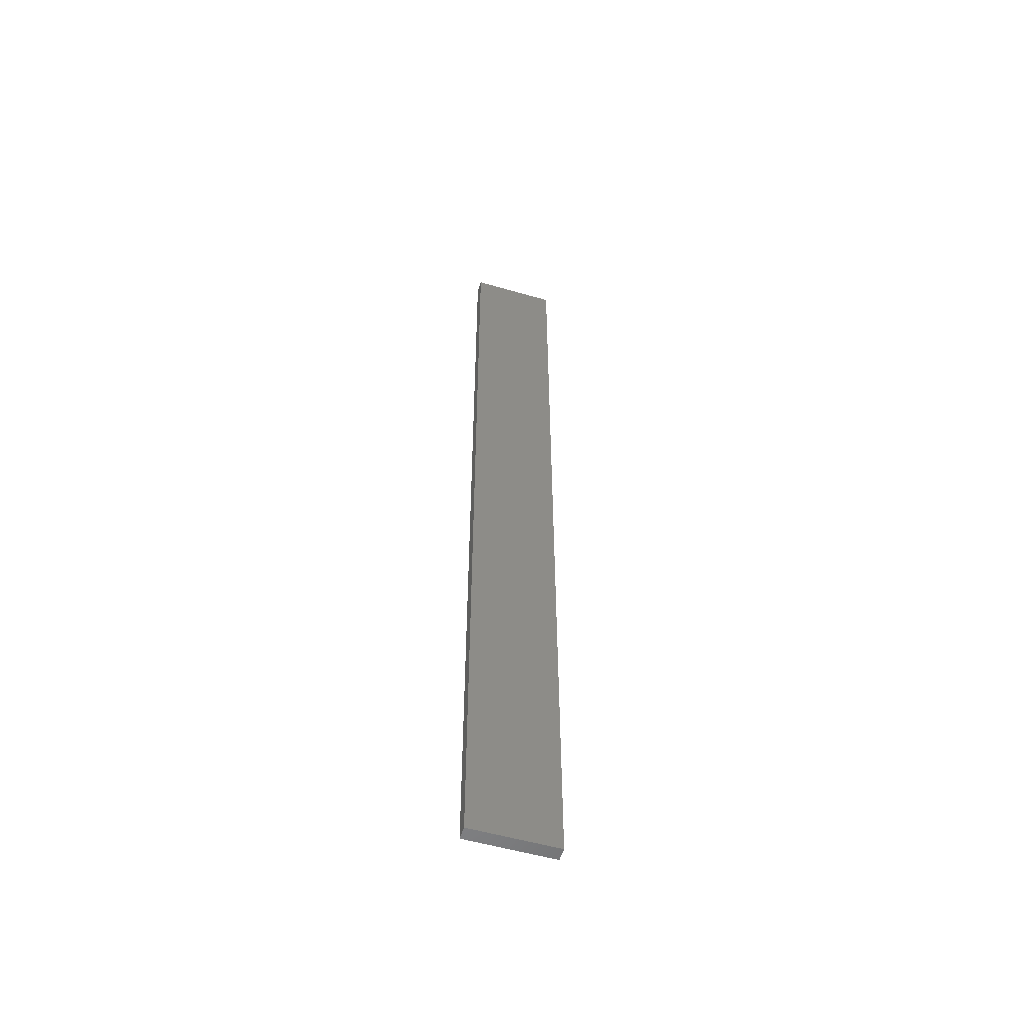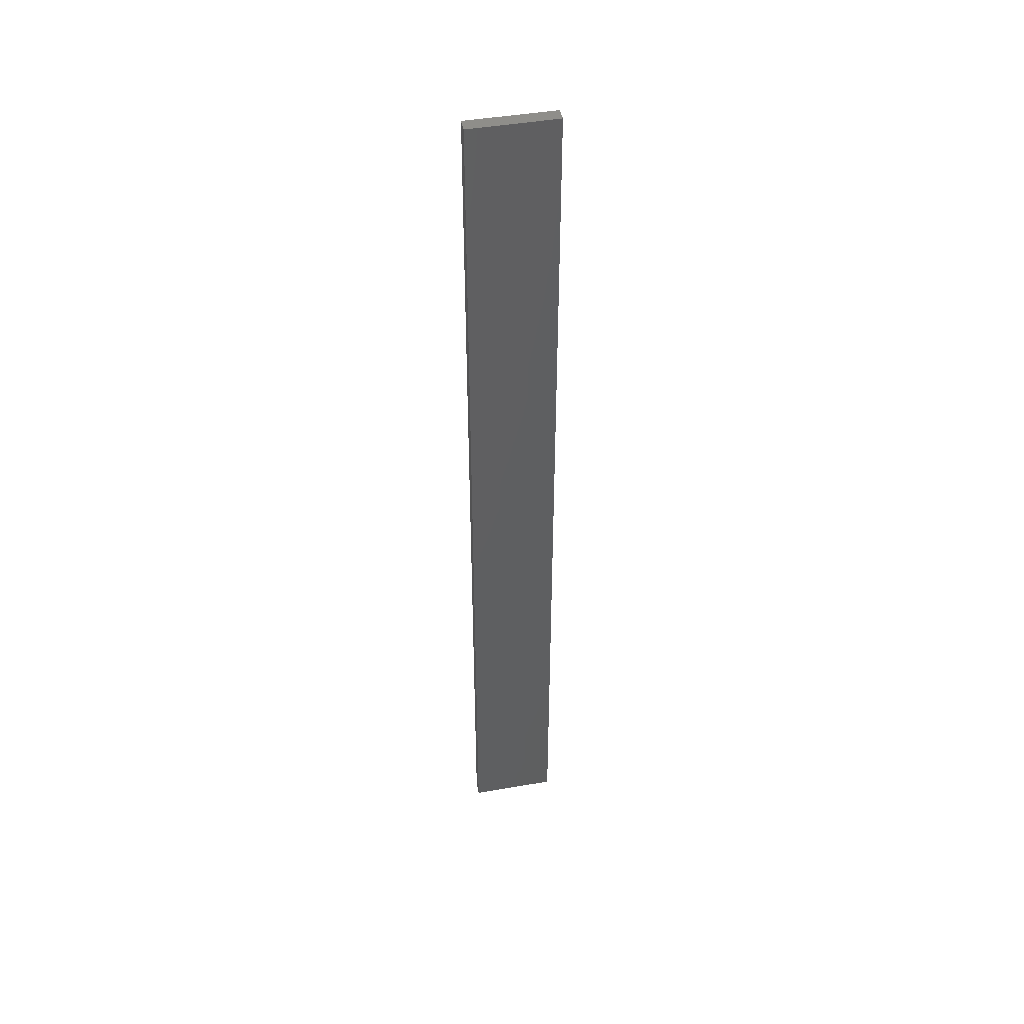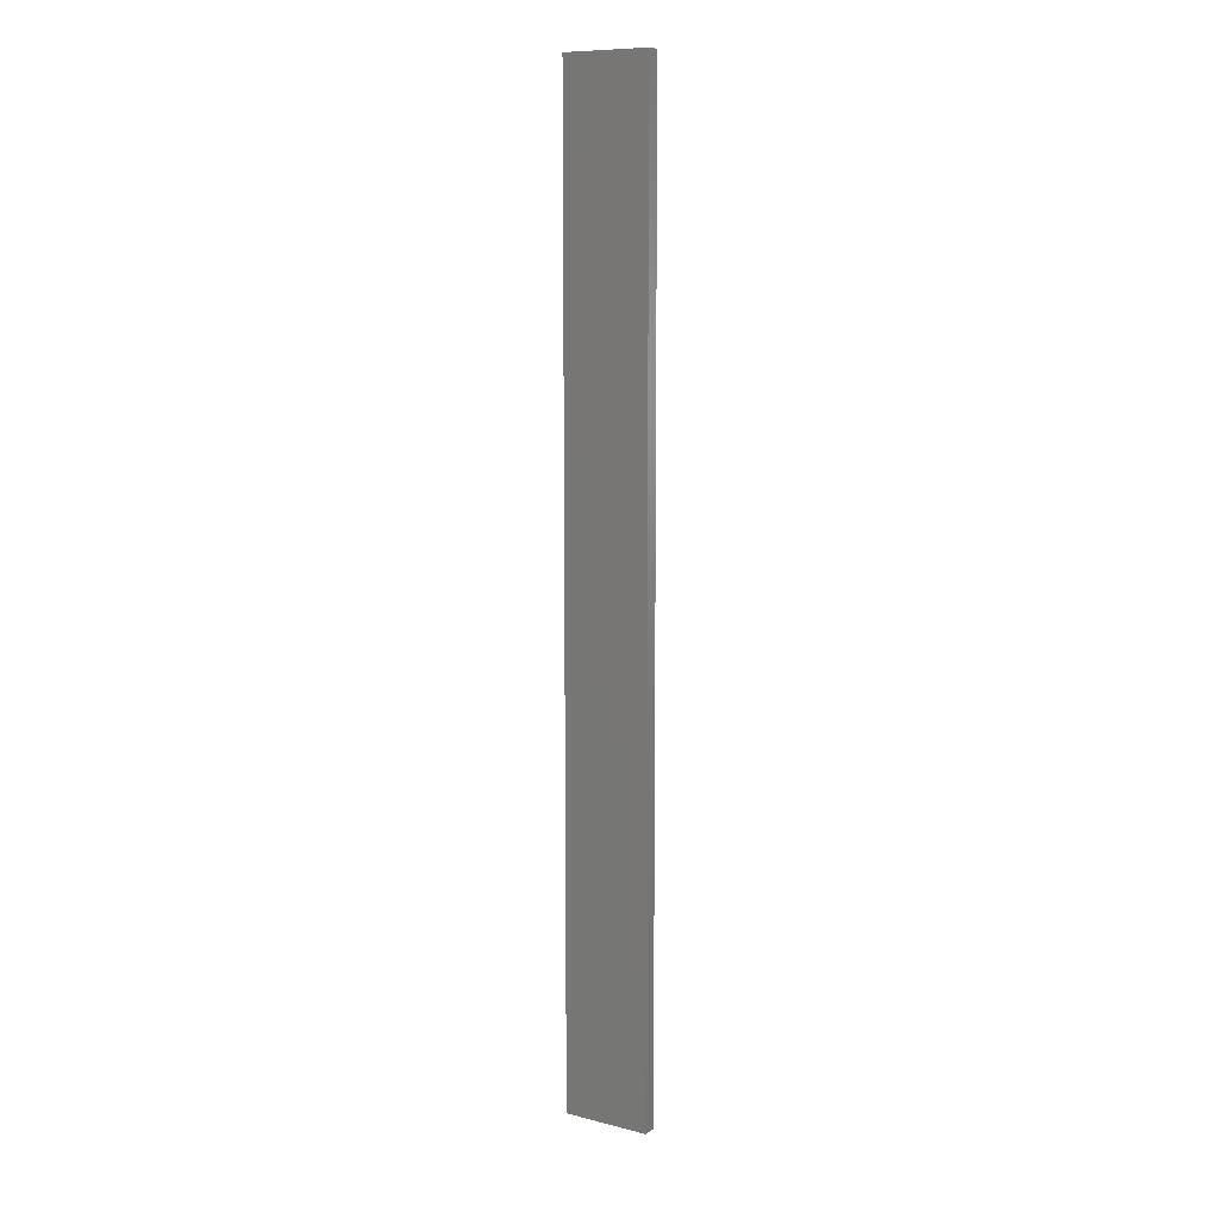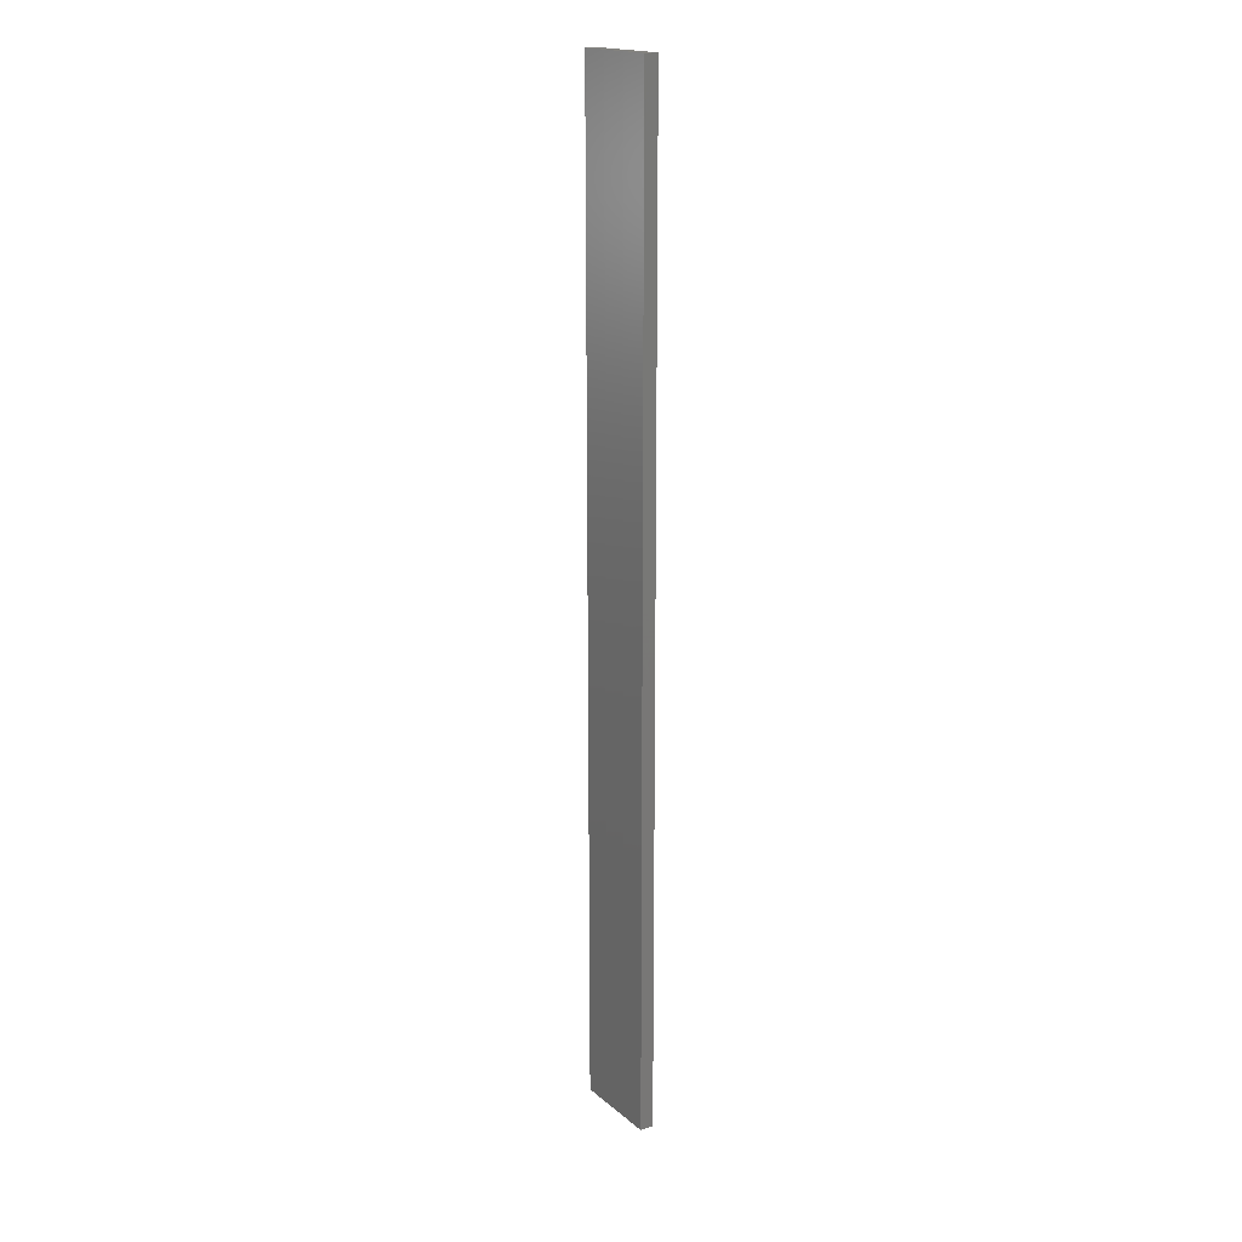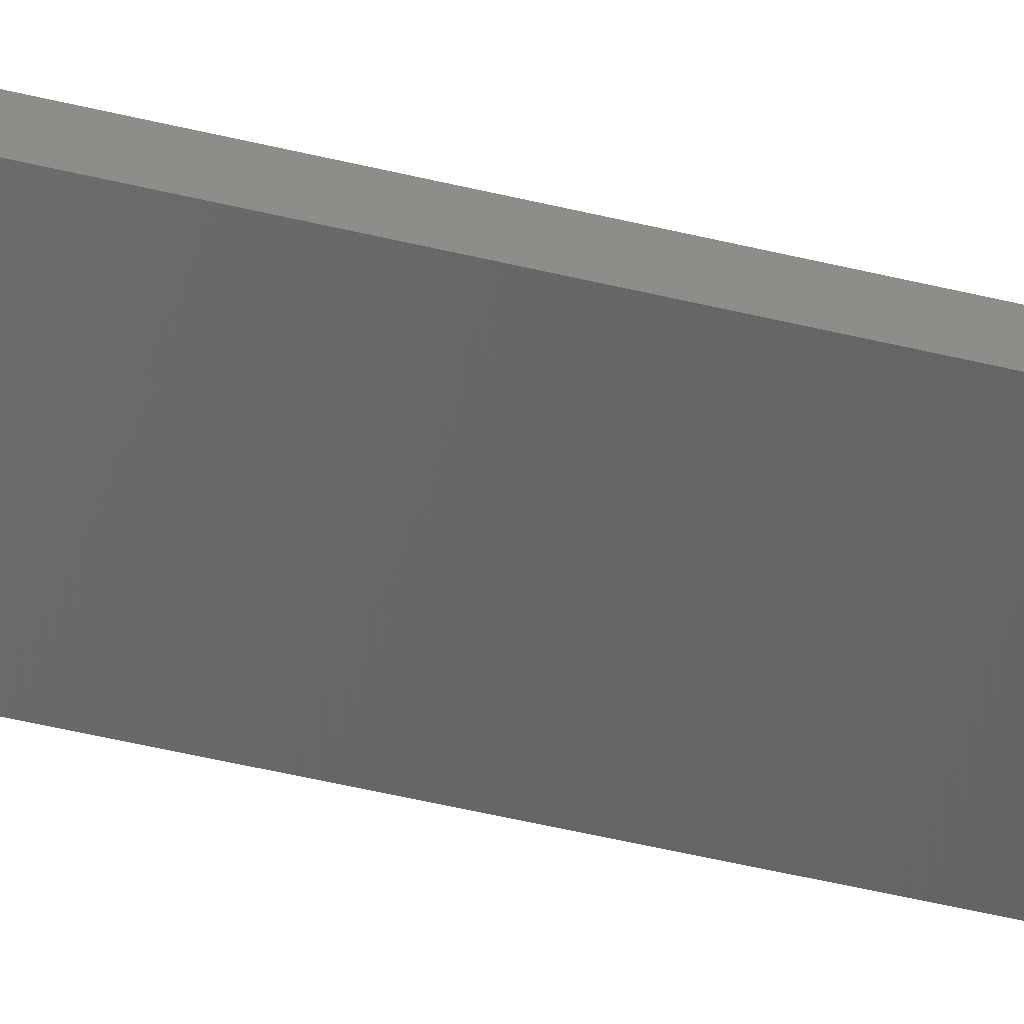
<metadata>
{"format":"stl","ext":"stl","renderer":"f3d","projection":"perspective","resolution":1024,"background":"white","views":[{"elev":-54.9,"azim":-4.8,"up":"+Z"},{"elev":45.3,"azim":-179.2,"up":"+Z"},{"elev":9.9,"azim":-135.2,"up":"+Z"},{"elev":18.1,"azim":-111.1,"up":"+Z"},{"elev":-37.8,"azim":71.5,"up":"+Y"}]}
</metadata>
<code>
# stl→obj: 16 verts, 28 faces
v -19.15 2.377 240.8
v -19.15 2.377 237.2
v -19.26 2.355 237.2
v -19.26 2.355 240.8
v -19.37 2.332 237.2
v -19.37 2.332 240.8
v -19.47 2.309 237.2
v -19.47 2.309 240.8
v -19.46 2.26 237.2
v -19.46 2.26 240.8
v -19.14 2.328 237.2
v -19.25 2.306 240.8
v -19.25 2.306 237.2
v -19.36 2.283 237.2
v -19.14 2.328 240.8
v -19.36 2.283 240.8
f 1 2 3
f 4 3 5
f 4 1 3
f 6 5 7
f 6 4 5
f 8 6 7
f 8 9 10
f 7 9 8
f 11 12 13
f 13 12 14
f 15 12 11
f 14 16 9
f 12 16 14
f 16 10 9
f 15 11 1
f 11 2 1
f 5 14 9
f 5 9 7
f 3 13 14
f 3 14 5
f 2 11 13
f 2 13 3
f 16 6 10
f 10 6 8
f 12 4 16
f 16 4 6
f 15 1 12
f 12 1 4

</code>
